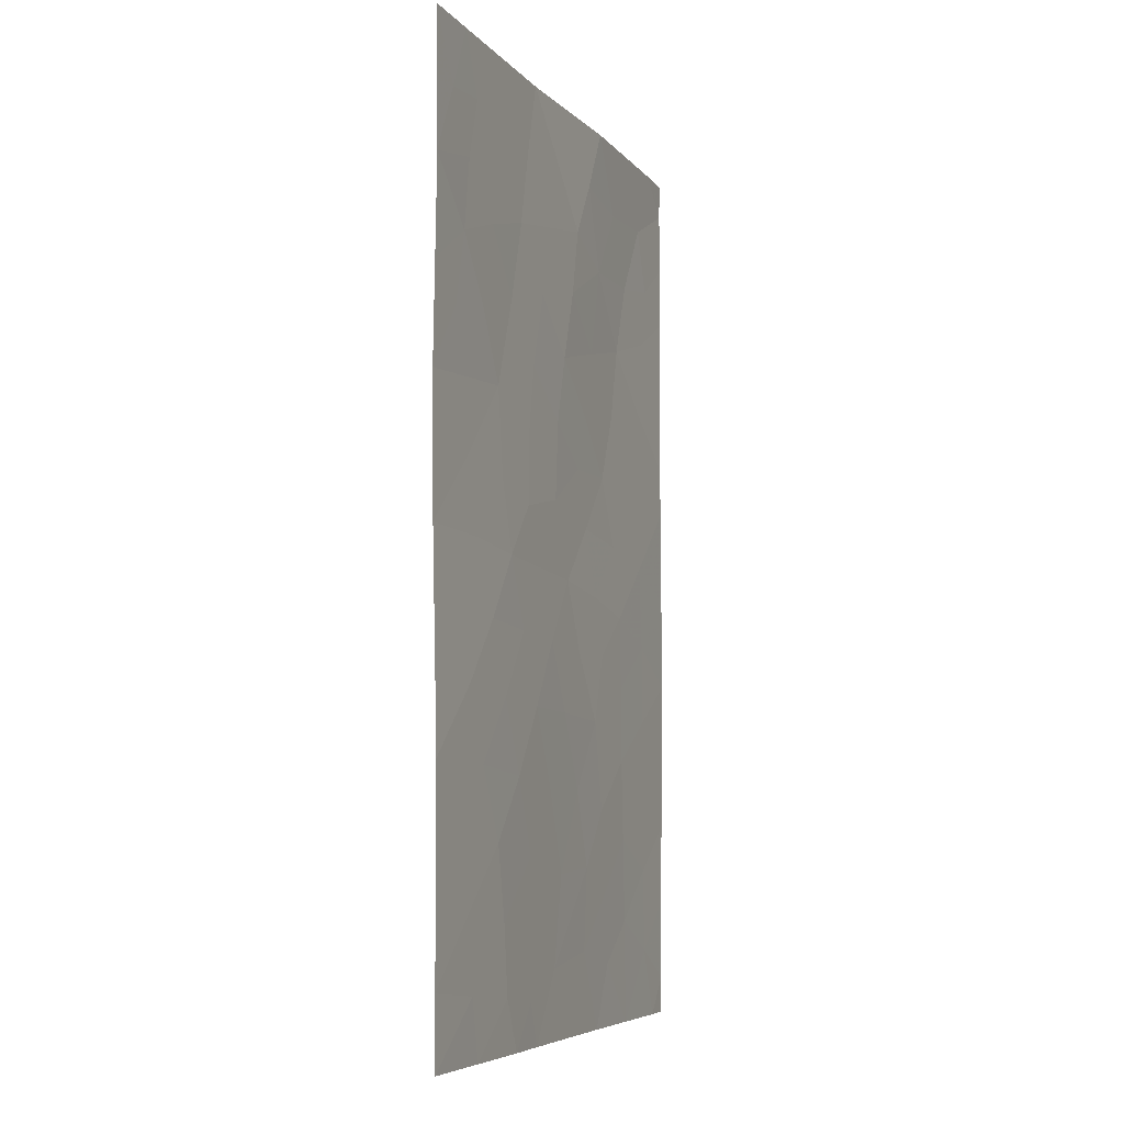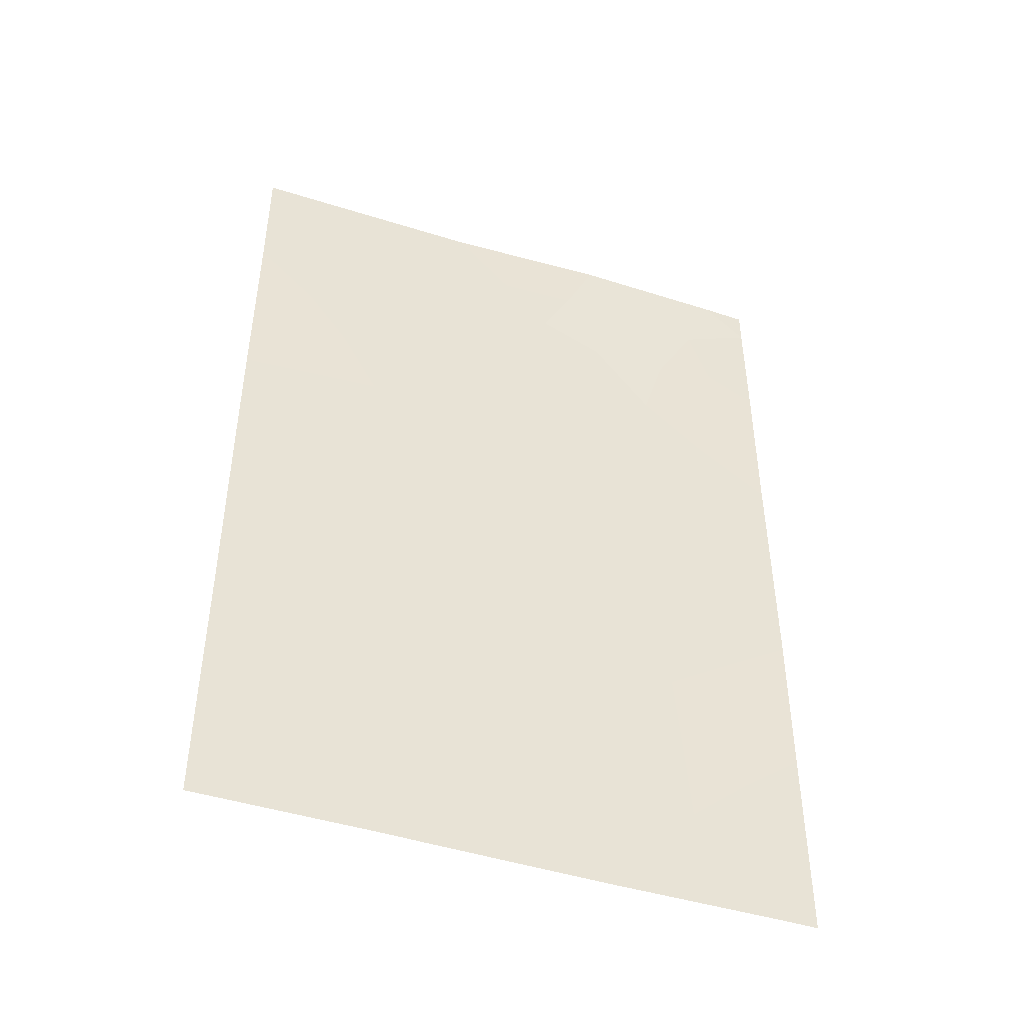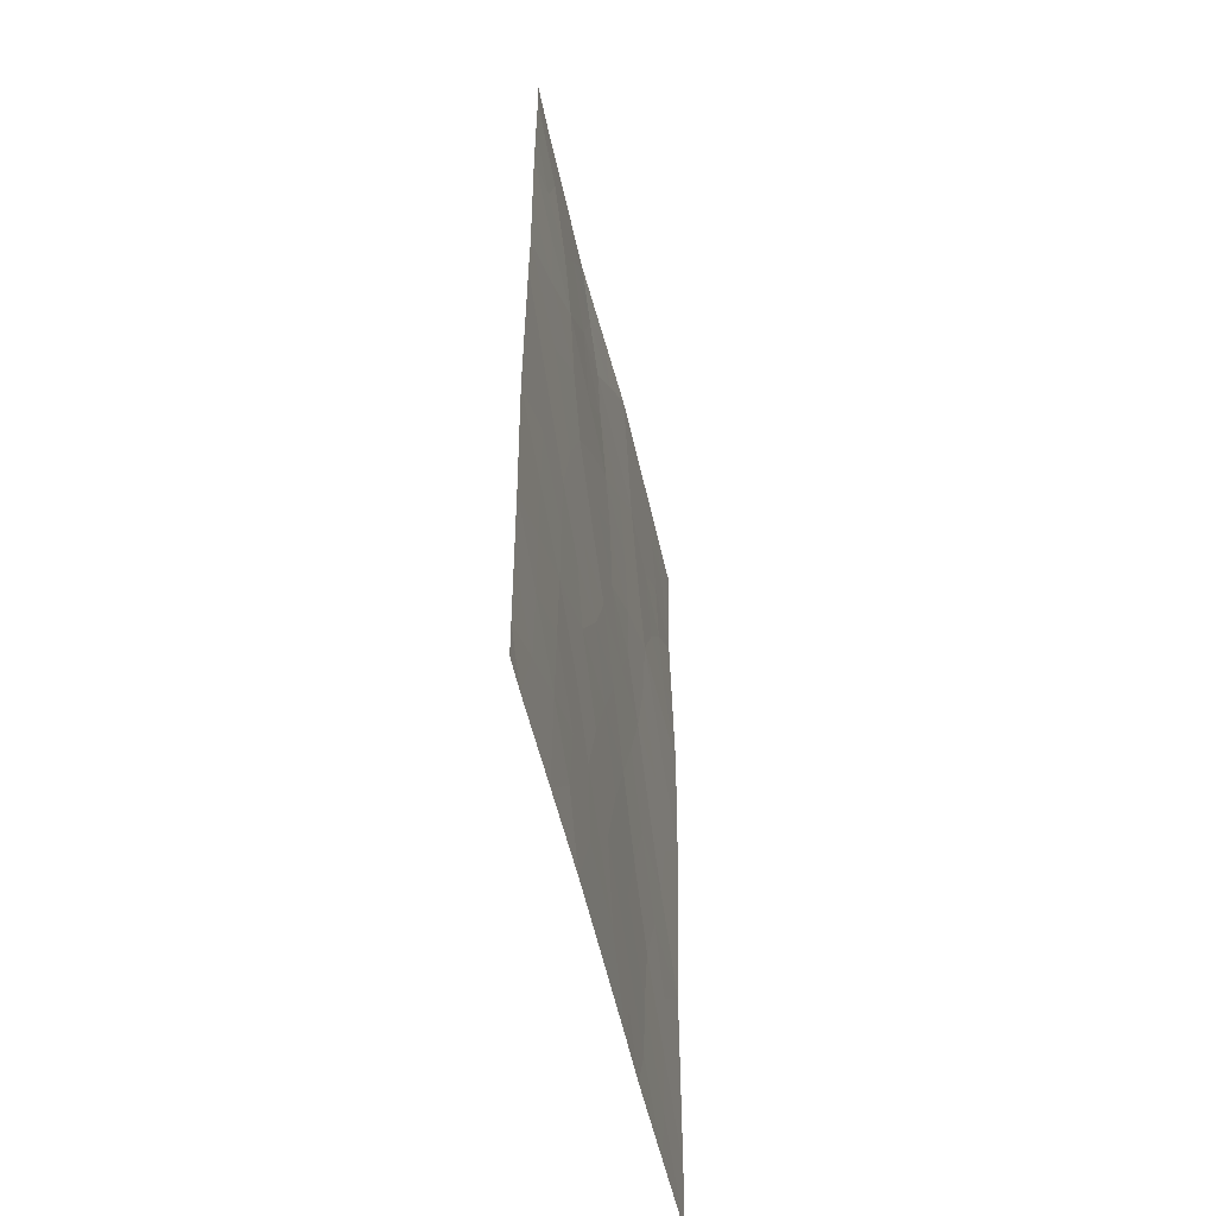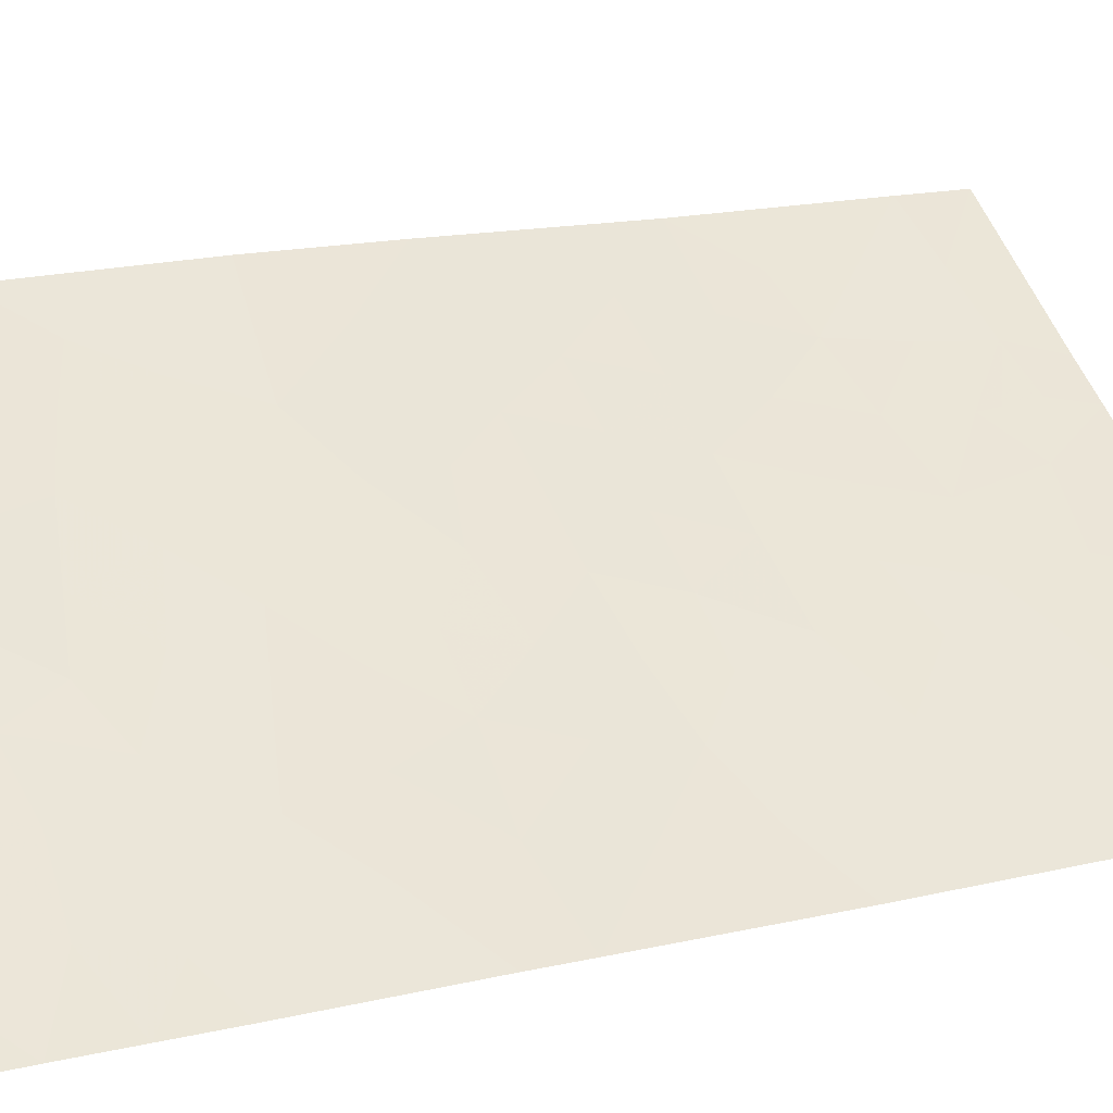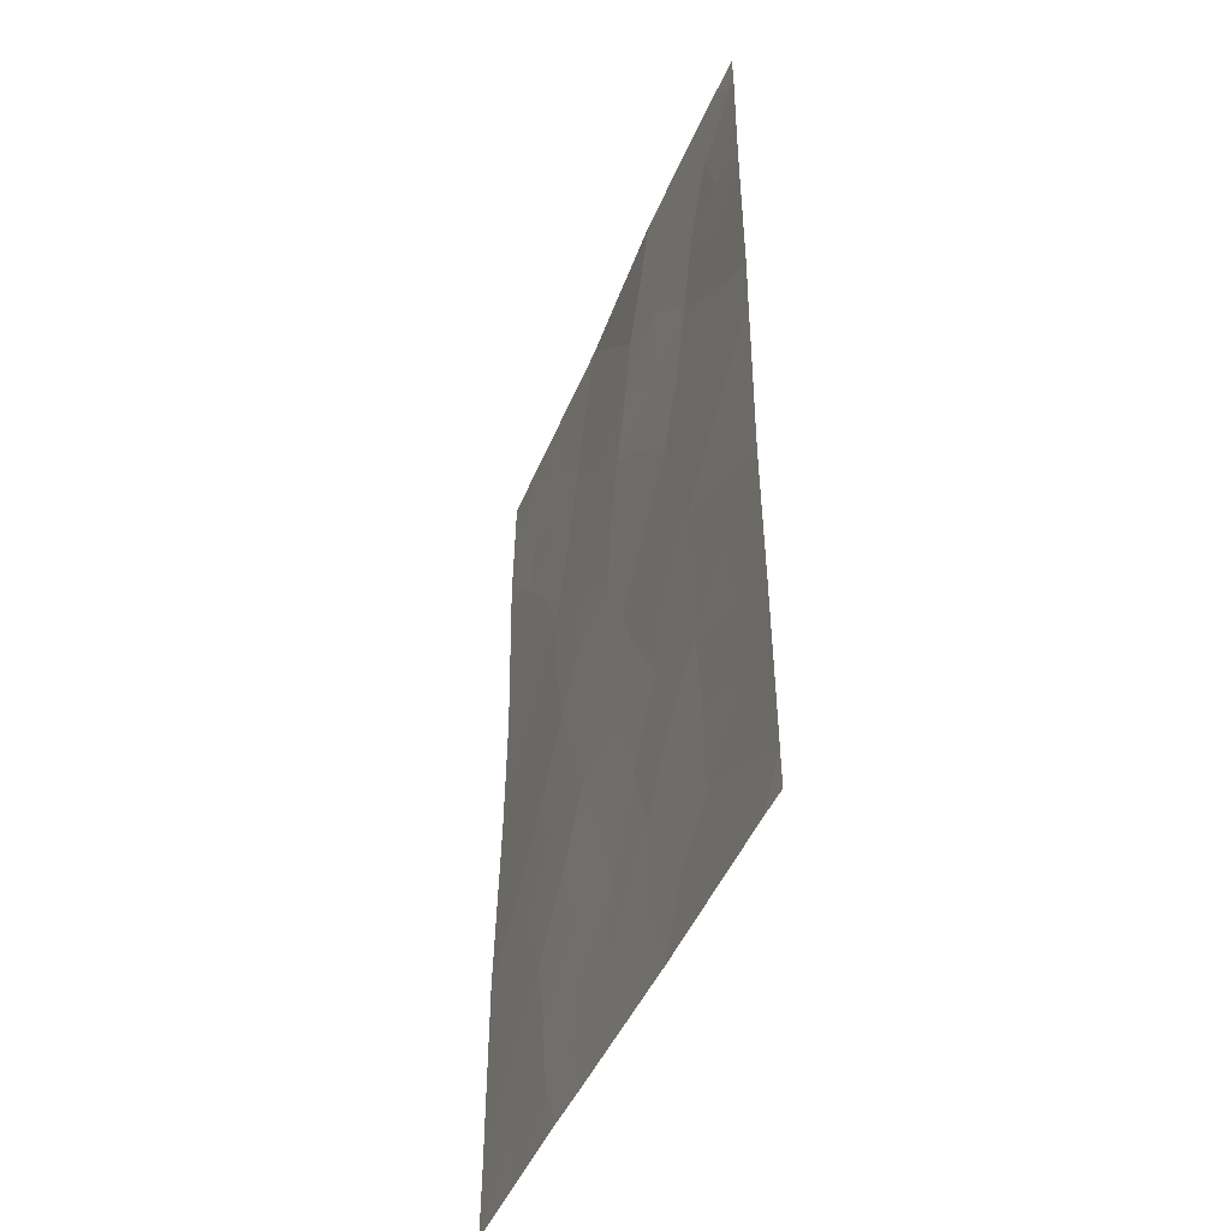
<metadata>
{"format":"obj","ext":"obj","renderer":"f3d","projection":"perspective","resolution":1024,"background":"white","views":[{"elev":-6.4,"azim":79.9,"up":"+Y"},{"elev":-46.1,"azim":129.6,"up":"+Y"},{"elev":-53.5,"azim":-108.2,"up":"+Y"},{"elev":19.1,"azim":-113.1,"up":"+Z"},{"elev":-45.7,"azim":-142.2,"up":"+Y"}]}
</metadata>
<code>
v -19.81 38.66 68.89
v -18.03 38 69.95
v -18.03 38.88 69.95
v -20.08 38 68.73
v -18.06 50 70.01
v -18.81 50 69.56
v -22.6 50 67.21
v -21.94 48.45 67.65
v -24.92 49.54 65.87
v -24.08 49.08 66.38
v -24.91 47.9 65.87
v -24.92 45.77 65.88
v -24.92 40.6 65.88
v -23.43 41.5 66.77
v -20.65 42.11 68.4
v -21.28 44.77 68.06
v -18.05 48.27 69.99
v -18.07 45.78 70.02
v -19.68 45.91 69.04
v -24.4 50 66.16
v -24.57 38 66.11
v -22.6 38 67.28
v -24.93 38.49 65.9
v -23.39 47.17 66.83
v -21.55 46.67 67.9
v -18.03 41.42 69.96
v -18.06 44.03 70.01
v -19.54 40.47 69.04
v -20.75 50 68.41
v -20.29 48.09 68.67
v -24.93 38 65.9
v -24.91 50 65.87
v -24.91 42.6 65.87
v -18.86 42.29 69.47
v -20.67 38 68.4
v -23.35 43.45 66.81
v -24.92 45.09 65.88
v -19.97 43.91 68.82
v -23.59 39.35 66.7
v -18.74 47.55 69.58
v -21.43 40.05 67.96
v -22.83 45.29 67.15
v -21.66 43.78 67.83
v -18.92 38.77 69.42
v -19.05 38 69.34
v -18.06 49.14 70
v -18.46 49.17 69.76
v -21.67 50 67.81
v -21.41 49.17 67.99
v -22.27 49.17 67.43
v -24.33 48.25 66.22
v -24.91 48.72 65.87
v -24.25 40 66.3
v -24.2 41.05 66.31
v -23.51 40.44 66.74
v -21.52 42.08 67.9
v -22 42.92 67.63
v -21.14 42.96 68.13
v -18.06 47.02 70
v -18.58 46.62 69.7
v -18.77 45.84 69.59
v -19.23 46.81 69.3
v -23.5 50 66.69
v -23.14 49.02 66.93
v -23.58 38 66.7
v -22.98 38.83 67.06
v -24.3 38.91 66.28
v -23.62 48.12 66.67
v -24.21 47.45 66.32
v -19.12 44 69.35
v -19.76 44.82 68.97
v -18.9 44.93 69.5
v -21.79 47.59 67.74
v -22.47 46.93 67.36
v -24.93 39.54 65.89
v -19.71 39.54 68.94
v -18.84 39.73 69.46
v -24.1 46.46 66.39
v -23.17 46.19 66.96
v -23.9 45.35 66.5
v -21.15 48.28 68.13
v -20.9 47.34 68.29
v -24.92 46.83 65.87
v -18.05 42.73 69.98
v -18.69 43.21 69.6
v -19.09 49.23 69.39
v -20.13 41.26 68.7
v -19.77 42.18 68.92
v -19.46 43.09 69.12
v -18.74 40.66 69.52
v -20.47 40.29 68.51
v -21.06 41.15 68.17
v -18.07 44.91 70.01
v -21.21 38.89 68.09
v -20.57 39.34 68.45
v -21.64 38 67.84
v -22.17 39.04 67.53
v -24.92 41.6 65.88
v -24.17 42.06 66.32
v -21.94 41.09 67.66
v -22.75 42.9 67.17
v -22.53 43.65 67.31
v -20.51 49.07 68.55
v -24.91 43.84 65.87
v -24.08 44.21 66.38
v -24.14 43.1 66.33
v -20.46 44.58 68.54
v -20.5 45.41 68.53
v -18.03 40.15 69.95
v -22.23 46.02 67.5
v -19.49 47.84 69.14
v -19.66 48.84 69.05
v -20.8 43.84 68.34
v -20.3 43.02 68.62
v -22.26 40.11 67.48
v -22.74 40.84 67.19
v -20.03 47.06 68.82
v -20.64 46.37 68.45
v -22.52 42.01 67.31
v -23.4 42.5 66.78
v -22 45.29 67.64
v -21.34 45.79 68.02
v -23.17 44.41 66.93
v -22.26 44.53 67.48
v -19.78 50 68.99
v -19.17 41.37 69.27
v -20.5 38.56 68.5
v -22.88 39.75 67.12
v -18.88 48.46 69.51
v -22.68 48.11 67.22
f 2 45 44
f 46 17 47
f 48 49 50
f 10 51 52
f 53 54 55
f 56 57 58
f 59 18 60
f 61 62 60
f 63 64 10
f 68 69 51
f 70 71 72
f 130 73 74
f 75 53 67
f 76 77 44
f 78 79 80
f 21 31 23
f 20 9 32
f 81 82 73
f 83 69 78
f 84 34 85
f 6 47 86
f 126 87 88
f 70 85 89
f 34 26 126
f 91 92 87
f 93 72 61
f 41 95 94
f 96 97 94
f 98 99 54
f 4 35 127
f 92 100 56
f 101 102 57
f 81 49 103
f 104 105 106
f 107 108 71
f 90 109 77
f 79 74 110
f 129 112 86
f 107 113 16
f 89 88 114
f 66 128 97
f 128 116 115
f 117 111 62
f 117 118 82
f 119 120 101
f 121 110 122
f 123 124 102
f 80 123 105
f 116 119 100
f 121 16 124
f 103 125 112
f 113 114 58
f 91 76 95
f 118 108 122
f 99 106 120
f 44 45 1
f 2 44 3
f 5 47 6
f 47 5 46
f 7 48 50
f 48 29 49
f 50 49 8
f 9 10 52
f 52 51 11
f 39 53 55
f 53 13 54
f 55 54 14
f 15 56 58
f 56 119 57
f 58 57 43
f 17 59 40
f 60 40 59
f 18 61 60
f 61 19 62
f 60 62 40
f 20 63 10
f 63 7 64
f 20 10 9
f 22 65 66
f 65 21 67
f 21 23 67
f 24 68 130
f 68 10 64
f 10 68 51
f 68 24 69
f 51 69 11
f 27 70 72
f 70 38 71
f 72 71 19
f 24 130 74
f 130 8 73
f 74 73 25
f 23 75 67
f 75 13 53
f 67 53 39
f 1 76 44
f 76 28 77
f 44 77 3
f 12 78 80
f 78 24 79
f 80 79 42
f 8 81 73
f 81 30 82
f 73 82 25
f 12 83 78
f 83 11 69
f 78 69 24
f 27 84 85
f 84 26 34
f 17 40 129
f 34 126 88
f 126 28 87
f 88 87 15
f 38 70 89
f 70 27 85
f 89 85 34
f 126 90 28
f 28 91 87
f 91 41 92
f 87 92 15
f 18 93 61
f 93 27 72
f 61 72 19
f 4 127 1
f 35 96 94
f 96 22 97
f 94 97 115
f 13 98 54
f 98 33 99
f 54 99 14
f 15 92 56
f 92 41 100
f 56 100 119
f 119 101 57
f 101 36 102
f 57 102 43
f 30 81 103
f 81 8 49
f 103 49 29
f 33 104 106
f 104 37 105
f 106 105 36
f 80 37 12
f 38 107 71
f 107 16 108
f 71 108 19
f 28 90 77
f 90 26 109
f 77 109 3
f 42 79 110
f 79 24 74
f 110 74 25
f 40 111 129
f 111 30 112
f 107 38 113
f 16 113 43
f 38 89 114
f 89 34 88
f 114 88 15
f 22 66 97
f 94 115 41
f 39 55 128
f 55 14 116
f 19 117 62
f 117 30 111
f 62 111 40
f 30 117 82
f 117 19 118
f 82 118 25
f 119 14 120
f 101 120 36
f 16 121 122
f 121 42 110
f 122 110 25
f 36 123 102
f 123 42 124
f 102 124 43
f 37 80 105
f 80 42 123
f 105 123 36
f 41 115 100
f 116 14 119
f 42 121 124
f 124 16 43
f 30 103 112
f 103 29 125
f 112 125 86
f 43 113 58
f 113 38 114
f 58 114 15
f 41 91 95
f 91 28 76
f 95 76 1
f 25 118 122
f 118 19 108
f 122 108 16
f 14 99 120
f 99 33 106
f 120 106 36
f 127 35 94
f 1 45 4
f 126 26 90
f 94 95 127
f 1 127 95
f 115 116 100
f 128 115 97
f 128 66 39
f 128 55 116
f 86 125 6
f 17 129 47
f 129 86 47
f 129 111 112
f 64 7 50
f 130 68 64
f 50 130 64
f 130 50 8
f 65 67 39
f 66 65 39

</code>
